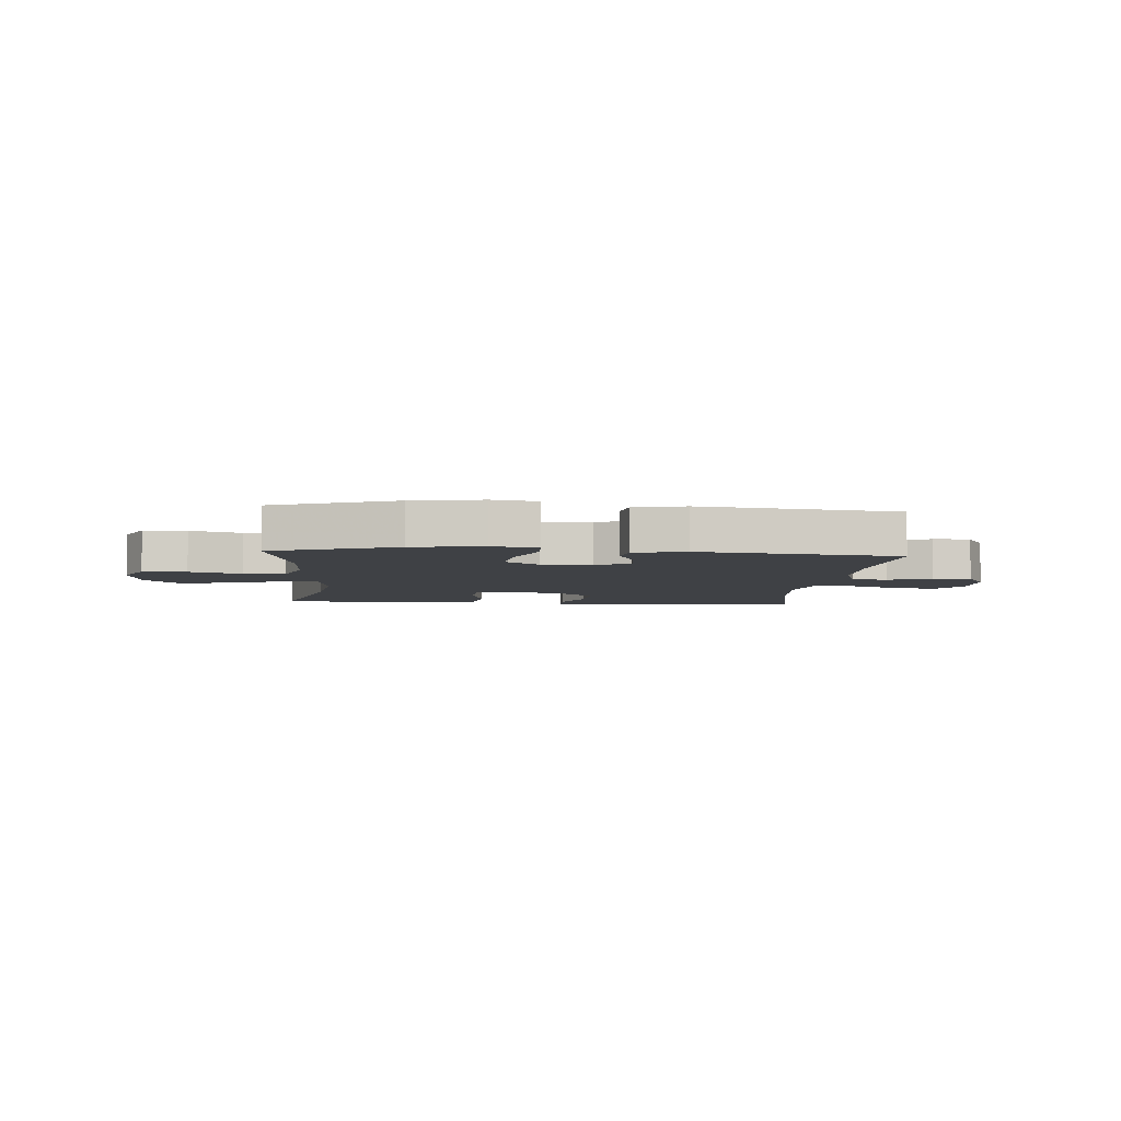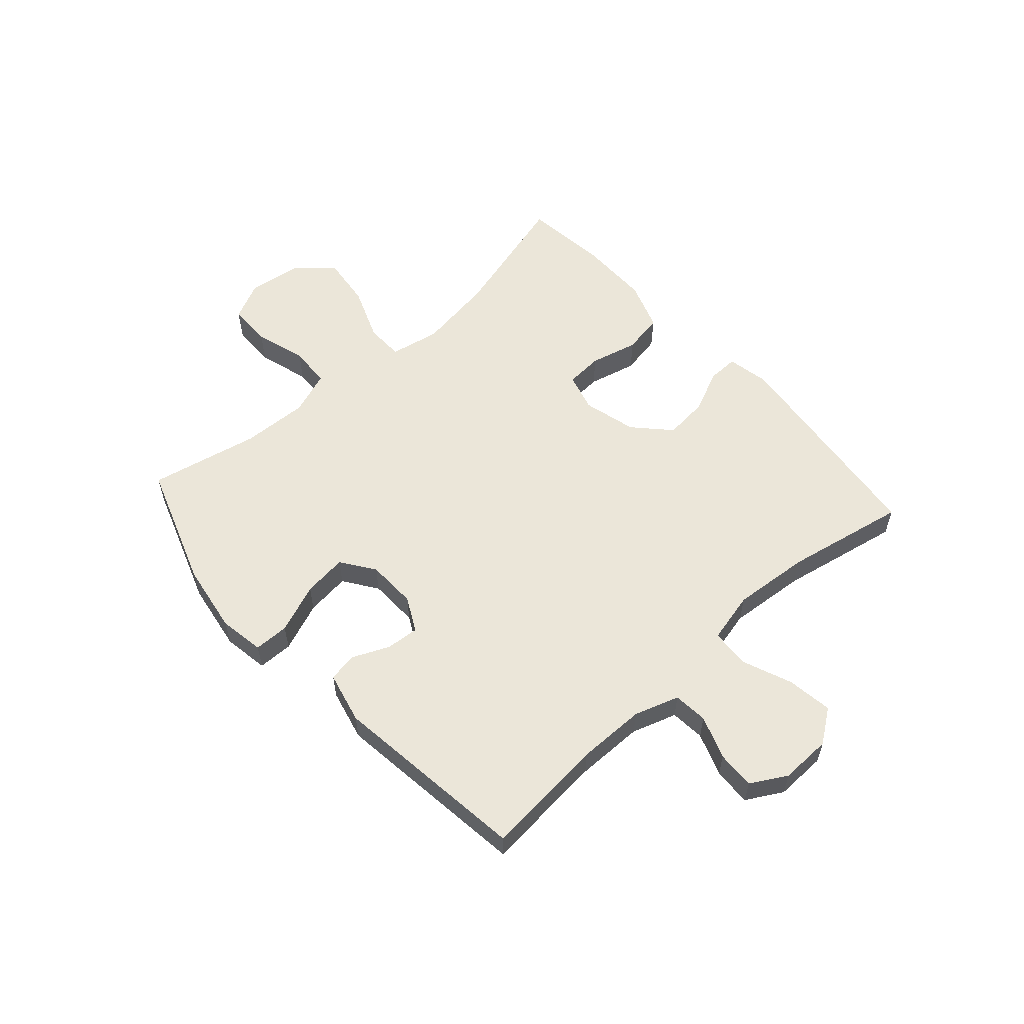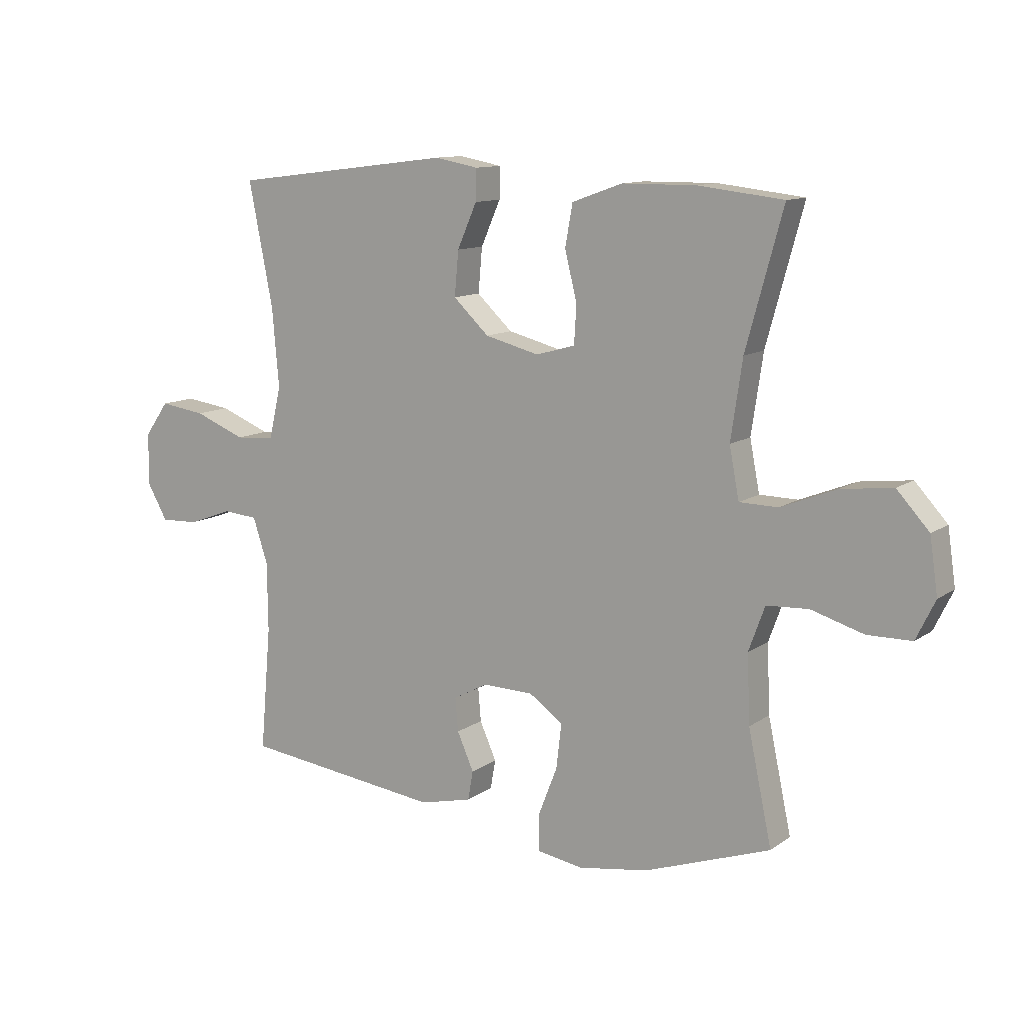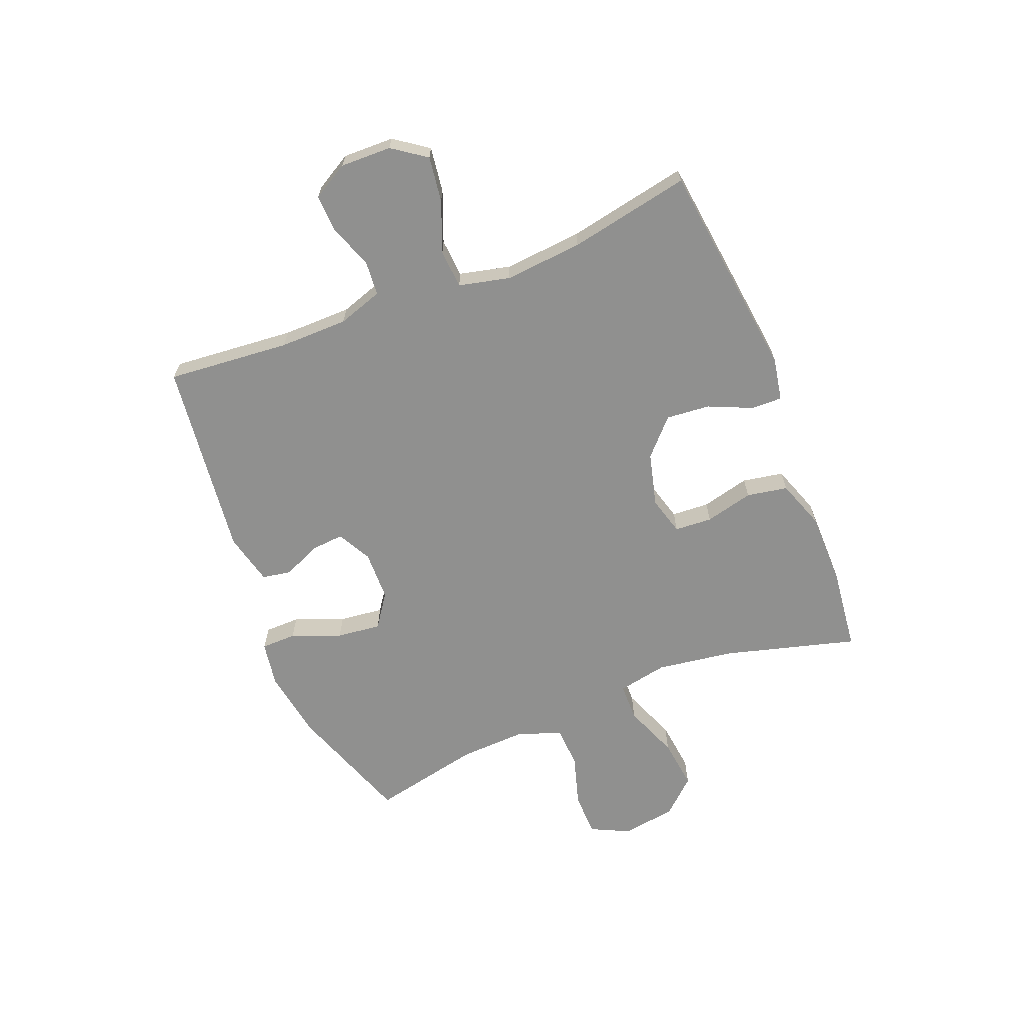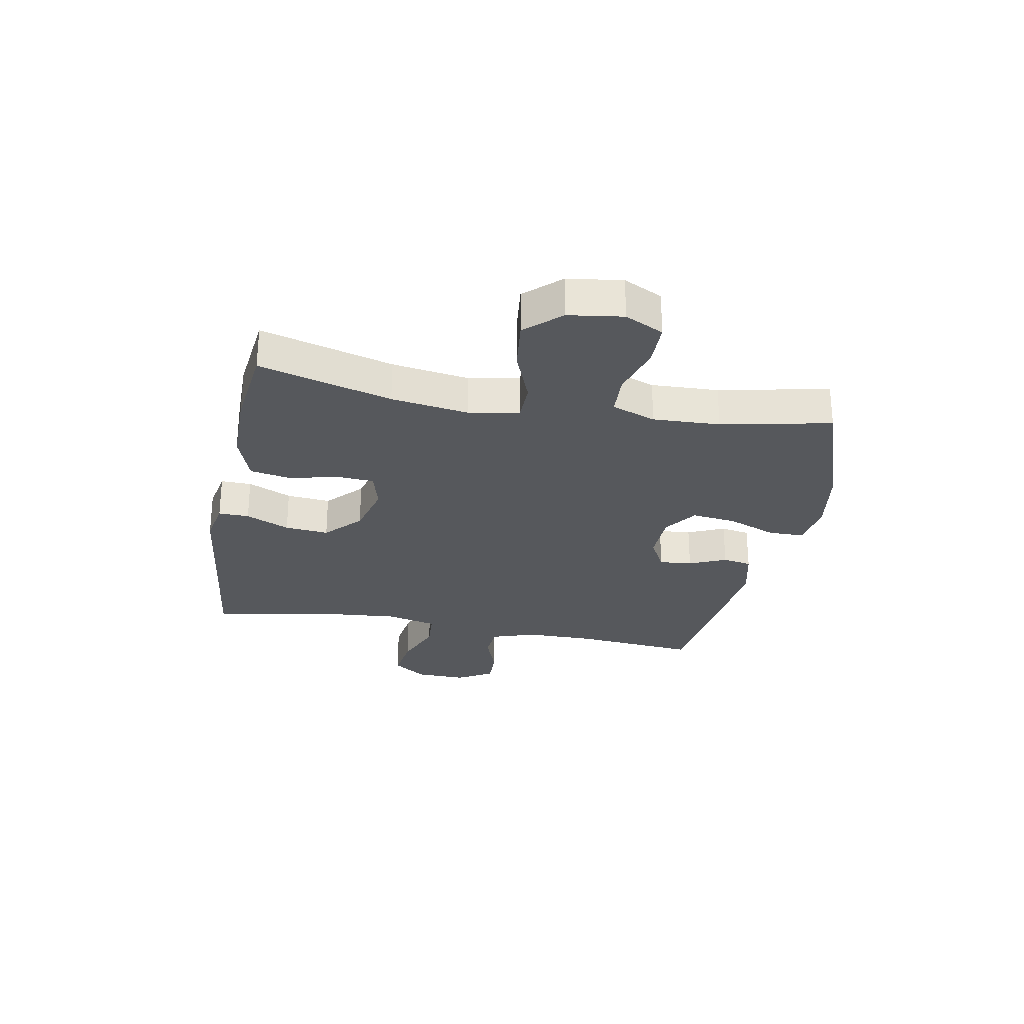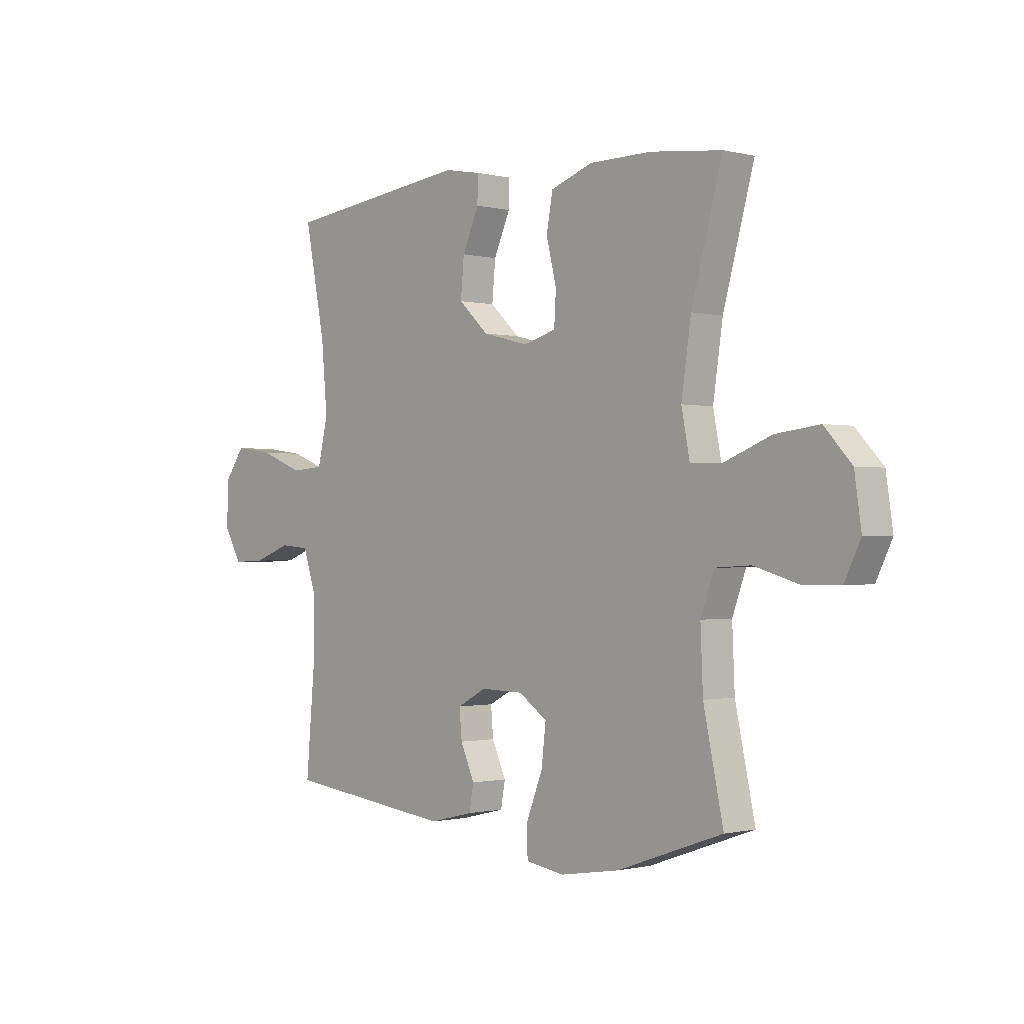
<metadata>
{"format":"obj","ext":"obj","renderer":"f3d","projection":"perspective","resolution":1024,"background":"white","views":[{"elev":-5.5,"azim":175.3,"up":"+Y"},{"elev":57.1,"azim":-132.0,"up":"+Y"},{"elev":11.5,"azim":32.3,"up":"+Z"},{"elev":-65.5,"azim":-68.2,"up":"+Y"},{"elev":-27.8,"azim":79.2,"up":"+Y"},{"elev":-0.8,"azim":47.5,"up":"+Z"}]}
</metadata>
<code>
v 0.5 0.07 0.5
v 0.436 0.07 0.267
v 0.416 0.07 0.131
v 0.433 0.07 0.043
v 0.5 0.07 0.042
v 0.596 0.07 0.08
v 0.686 0.07 0.091
v 0.742 0.07 0.03
v 0.756 0.07 -0.066
v 0.723 0.07 -0.134
v 0.646 0.07 -0.135
v 0.555 0.07 -0.108
v 0.482 0.07 -0.112
v 0.454 0.07 -0.189
v 0.459 0.07 -0.307
v 0.5 0.07 -0.5
v 0.282 0.07 -0.577
v 0.159 0.07 -0.597
v 0.079 0.07 -0.584
v 0.078 0.07 -0.522
v 0.112 0.07 -0.435
v 0.121 0.07 -0.357
v 0.062 0.07 -0.316
v -0.026 0.07 -0.314
v -0.086 0.07 -0.346
v -0.081 0.07 -0.404
v -0.052 0.07 -0.469
v -0.061 0.07 -0.52
v -0.152 0.07 -0.542
v -0.5 0.07 -0.5
v -0.481 0.07 -0.284
v -0.482 0.07 -0.164
v -0.508 0.07 -0.085
v -0.569 0.07 -0.08
v -0.645 0.07 -0.108
v -0.712 0.07 -0.111
v -0.748 0.07 -0.048
v -0.746 0.07 0.042
v -0.704 0.07 0.101
v -0.624 0.07 0.09
v -0.535 0.07 0.055
v -0.467 0.07 0.06
v -0.446 0.07 0.15
v -0.458 0.07 0.287
v -0.5 0.07 0.5
v -0.116 0.07 0.547
v -0.041 0.07 0.533
v -0.042 0.07 0.479
v -0.076 0.07 0.402
v -0.083 0.07 0.325
v -0.021 0.07 0.267
v 0.073 0.07 0.243
v 0.141 0.07 0.262
v 0.145 0.07 0.328
v 0.124 0.07 0.413
v 0.137 0.07 0.485
v 0.224 0.07 0.516
v 0.352 0.07 0.517
v 0.5 0 0.5
v 0.436 0 0.267
v 0.416 0 0.131
v 0.433 0 0.043
v 0.5 0 0.042
v 0.596 0 0.08
v 0.686 0 0.091
v 0.742 0 0.03
v 0.756 0 -0.066
v 0.723 0 -0.134
v 0.646 0 -0.135
v 0.555 0 -0.108
v 0.482 0 -0.112
v 0.454 0 -0.189
v 0.459 0 -0.307
v 0.5 0 -0.5
v 0.282 0 -0.577
v 0.159 0 -0.597
v 0.079 0 -0.584
v 0.078 0 -0.522
v 0.112 0 -0.435
v 0.121 0 -0.357
v 0.062 0 -0.316
v -0.026 0 -0.314
v -0.086 0 -0.346
v -0.081 0 -0.404
v -0.052 0 -0.469
v -0.061 0 -0.52
v -0.152 0 -0.542
v -0.5 0 -0.5
v -0.481 0 -0.284
v -0.482 0 -0.164
v -0.508 0 -0.085
v -0.569 0 -0.08
v -0.645 0 -0.108
v -0.712 0 -0.111
v -0.748 0 -0.048
v -0.746 0 0.042
v -0.704 0 0.101
v -0.624 0 0.09
v -0.535 0 0.055
v -0.467 0 0.06
v -0.446 0 0.15
v -0.458 0 0.287
v -0.5 0 0.5
v -0.116 0 0.547
v -0.041 0 0.533
v -0.042 0 0.479
v -0.076 0 0.402
v -0.083 0 0.325
v -0.021 0 0.267
v 0.073 0 0.243
v 0.141 0 0.262
v 0.145 0 0.328
v 0.124 0 0.413
v 0.137 0 0.485
v 0.224 0 0.516
v 0.352 0 0.517
f 57 58 1 2
f 54 55 56 57
f 53 54 57 2
f 52 53 2 3
f 51 52 3 4
f 46 47 48 49
f 44 45 46 49
f 43 44 49 50
f 42 43 50 51
f 38 39 40 41
f 36 37 38 41
f 34 35 36 41
f 33 34 41 42
f 32 33 42 51
f 28 29 30 31
f 26 27 28 31
f 25 26 31 32
f 24 25 32 51
f 18 19 20 21
f 18 21 22
f 15 16 17 18
f 14 15 18 22
f 13 14 22 23
f 9 10 11 12
f 9 12 13
f 8 9 13
f 5 6 7 8
f 4 5 8 13
f 23 24 51
f 4 13 23 51
f 60 59 116 115
f 115 114 113 112
f 60 115 112 111
f 61 60 111 110
f 62 61 110 109
f 107 106 105 104
f 107 104 103 102
f 108 107 102 101
f 109 108 101 100
f 99 98 97 96
f 99 96 95 94
f 99 94 93 92
f 100 99 92 91
f 109 100 91 90
f 89 88 87 86
f 89 86 85 84
f 90 89 84 83
f 109 90 83 82
f 79 78 77 76
f 80 79 76
f 76 75 74 73
f 80 76 73 72
f 81 80 72 71
f 70 69 68 67
f 71 70 67
f 71 67 66
f 66 65 64 63
f 71 66 63 62
f 109 82 81
f 109 81 71 62
f 1 59 60 2
f 2 60 61 3
f 3 61 62 4
f 4 62 63 5
f 5 63 64 6
f 6 64 65 7
f 7 65 66 8
f 8 66 67 9
f 9 67 68 10
f 10 68 69 11
f 11 69 70 12
f 12 70 71 13
f 13 71 72 14
f 14 72 73 15
f 15 73 74 16
f 16 74 75 17
f 17 75 76 18
f 18 76 77 19
f 19 77 78 20
f 20 78 79 21
f 21 79 80 22
f 22 80 81 23
f 23 81 82 24
f 24 82 83 25
f 25 83 84 26
f 26 84 85 27
f 27 85 86 28
f 28 86 87 29
f 29 87 88 30
f 30 88 89 31
f 31 89 90 32
f 32 90 91 33
f 33 91 92 34
f 34 92 93 35
f 35 93 94 36
f 36 94 95 37
f 37 95 96 38
f 38 96 97 39
f 39 97 98 40
f 40 98 99 41
f 41 99 100 42
f 42 100 101 43
f 43 101 102 44
f 44 102 103 45
f 45 103 104 46
f 46 104 105 47
f 47 105 106 48
f 48 106 107 49
f 49 107 108 50
f 50 108 109 51
f 51 109 110 52
f 52 110 111 53
f 53 111 112 54
f 54 112 113 55
f 55 113 114 56
f 56 114 115 57
f 57 115 116 58
f 58 116 59 1

</code>
